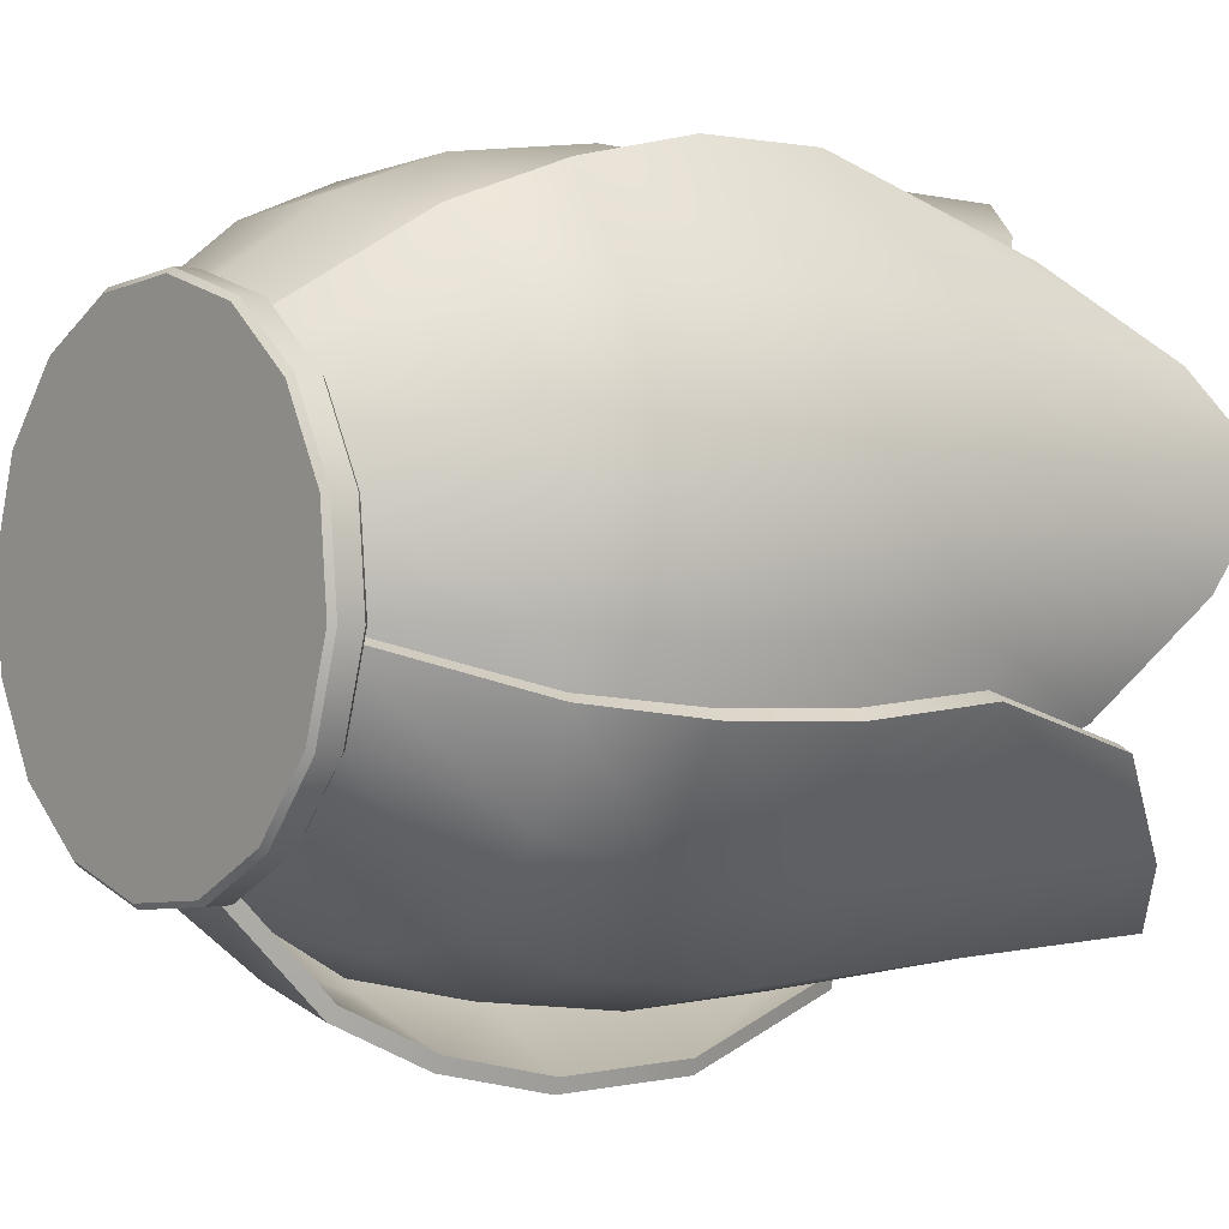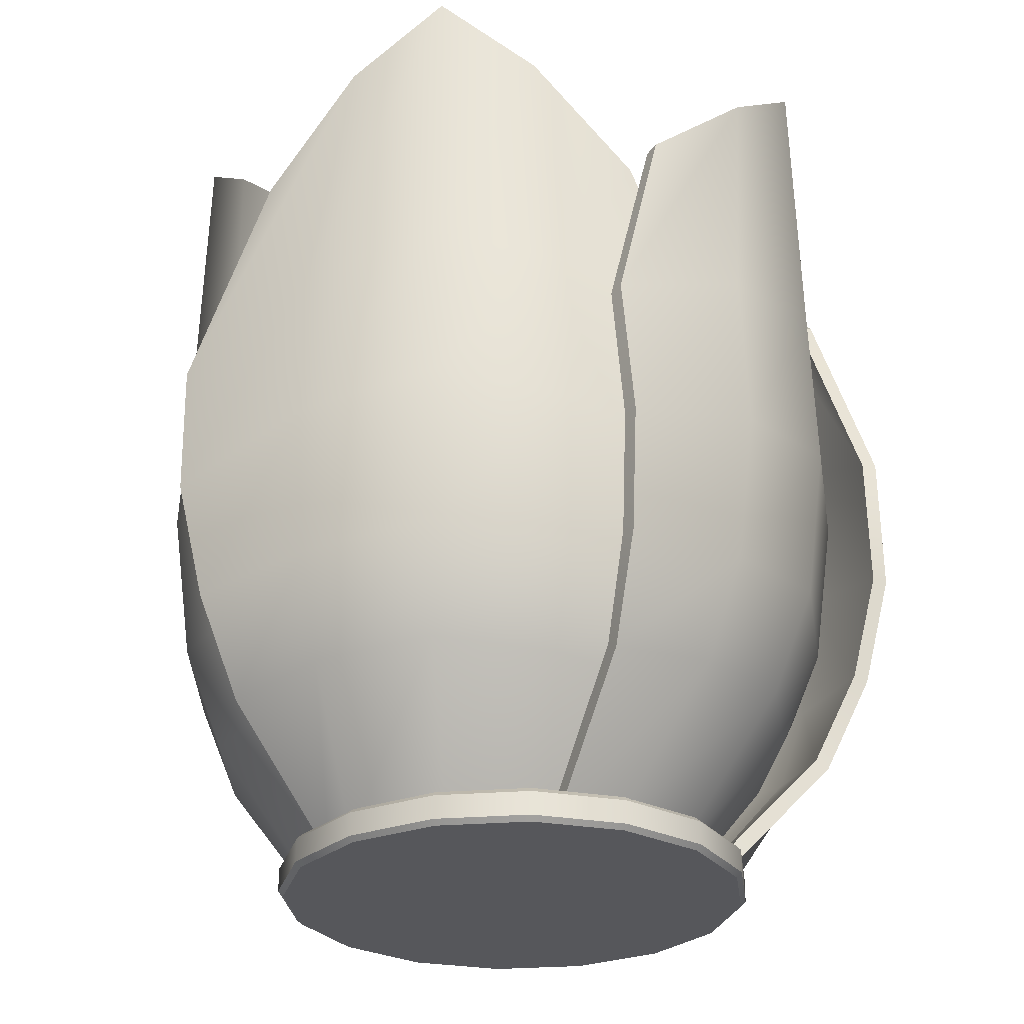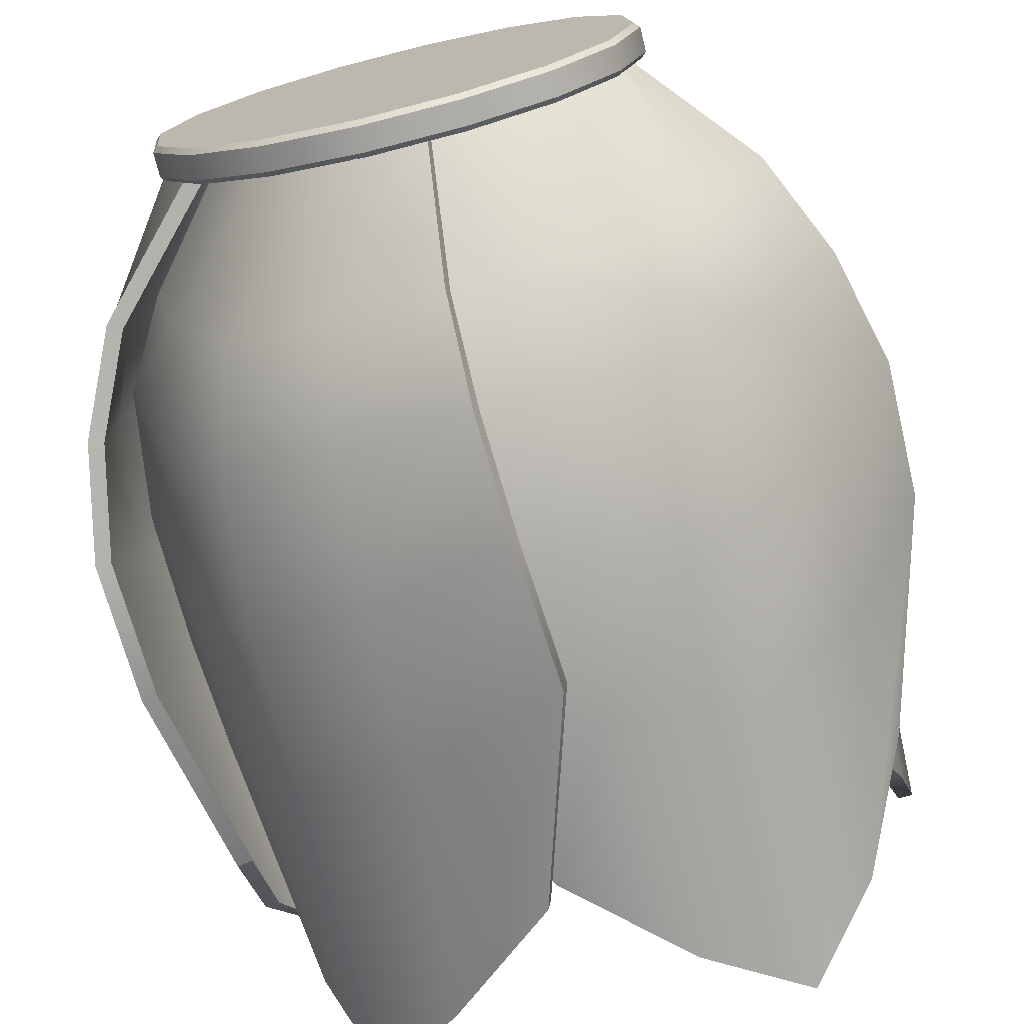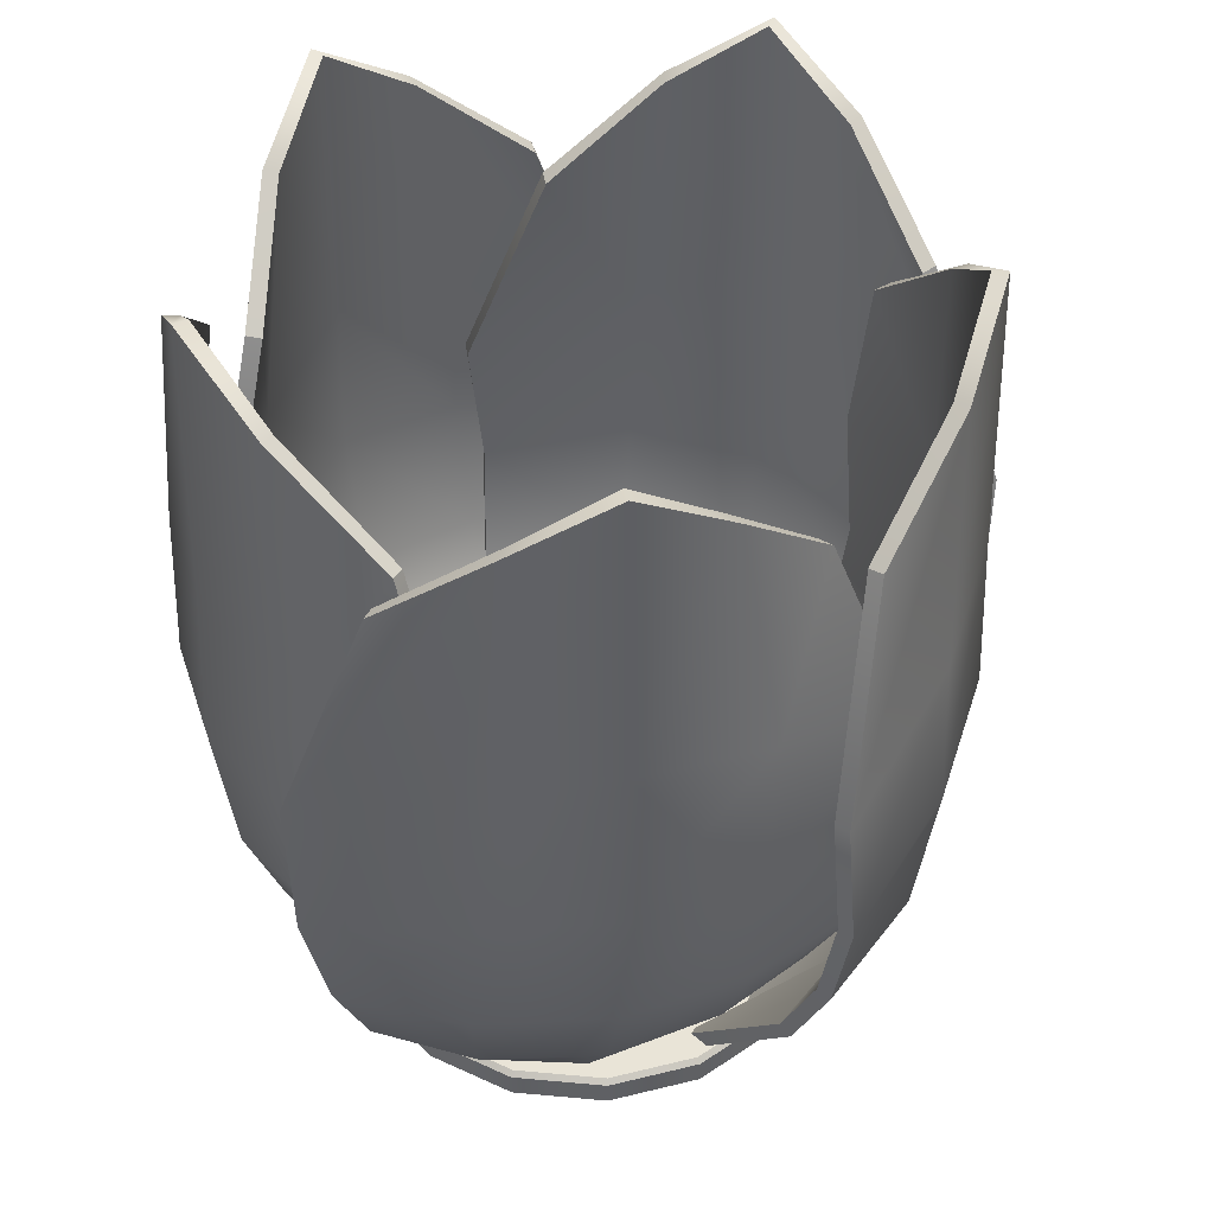
<metadata>
{"format":"obj","ext":"obj","renderer":"f3d","projection":"perspective","resolution":1024,"background":"white","views":[{"elev":0.2,"azim":50.8,"up":"+Z"},{"elev":-27.4,"azim":159.2,"up":"+Y"},{"elev":-73.8,"azim":13.8,"up":"+Z"},{"elev":43.4,"azim":68.3,"up":"+Y"}]}
</metadata>
<code>
v 0 0.01347 0
v 0 1.05 0
v 6.5 0.1689 -3.508
v 6.361 0.01347 -3.433
v 4.663 0.1689 -5.728
v 4.563 0.01347 -5.605
v 2.116 0.1689 -7.077
v 2.07 0.01347 -6.925
v -0.7533 0.1689 -7.348
v -0.7371 0.01347 -7.19
v -3.508 0.1689 -6.5
v -3.433 0.01347 -6.361
v -5.728 0.1689 -4.663
v -5.605 0.01347 -4.563
v -7.077 0.1689 -2.116
v -6.925 0.01347 -2.07
v -7.348 0.1689 0.7533
v -7.19 0.01347 0.7371
v -6.5 0.1689 3.508
v -6.361 0.01347 3.433
v -4.663 0.1689 5.728
v -4.563 0.01347 5.605
v -2.116 0.1689 7.077
v -2.07 0.01347 6.925
v 0.7533 0.1689 7.348
v 0.7371 0.01347 7.19
v 3.508 0.1689 6.5
v 3.433 0.01347 6.361
v 5.728 0.1689 4.663
v 5.605 0.01347 4.563
v 7.077 0.1689 2.116
v 6.925 0.01347 2.07
v 7.348 0.1689 -0.7533
v 7.19 0.01347 -0.7371
v 6.5 0.8941 -3.508
v 6.361 1.05 -3.433
v 4.663 0.8941 -5.728
v 4.563 1.05 -5.605
v 2.116 0.8941 -7.077
v 2.07 1.05 -6.925
v -0.7533 0.8941 -7.348
v -0.7371 1.05 -7.19
v -3.508 0.8941 -6.5
v -3.433 1.05 -6.361
v -5.728 0.8941 -4.663
v -5.605 1.05 -4.563
v -7.077 0.8941 -2.116
v -6.925 1.05 -2.07
v -7.348 0.8941 0.7533
v -7.19 1.05 0.7371
v -6.5 0.8941 3.508
v -6.361 1.05 3.433
v -4.663 0.8941 5.728
v -4.563 1.05 5.605
v -2.116 0.8941 7.077
v -2.07 1.05 6.925
v 0.7533 0.8941 7.348
v 0.7371 1.05 7.19
v 3.508 0.8941 6.5
v 3.433 1.05 6.361
v 5.728 0.8941 4.663
v 5.605 1.05 4.563
v 7.077 0.8941 2.116
v 6.925 1.05 2.07
v 7.348 0.8941 -0.7533
v 7.19 1.05 -0.7371
v -5.716 0.4168 -2.891
v -1.864 0.4168 4.684
v -4.845 22 7.879
v -10.53 22 -2.493
v -7.923 24.97 6.207
v -3.822 0.4168 3.85
v -10.07 26.98 4.02
v -5.972 0.4168 1.663
v -10.77 24.97 1.021
v -6.665 0.4168 -1.336
v -11.38 15.3 -4.874
v -11.44 17.22 -0.03227
v -10.3 18.04 4.142
v -7.397 17.22 7.341
v -3.292 15.3 9.872
v -10.87 7.528 -4.163
v -11.03 7.798 -0.09071
v -9.97 8.226 3.889
v -7.19 7.798 6.914
v -3.366 7.214 9.359
v -11.6 11.07 -4.61
v -11.63 12.29 0.08281
v -10.53 12.9 4.155
v -7.689 12.29 7.263
v -3.731 11.07 9.75
v -9.467 4.421 -3.704
v -9.848 4.765 -0.3799
v -8.938 5.017 3.197
v -6.417 4.765 5.877
v -3.36 4.421 7.661
v -7.108 17.19 6.958
v -3.06 15.27 9.454
v -4.631 21.93 7.453
v -7.643 24.92 5.828
v -9.876 18.02 3.91
v -9.667 26.96 3.796
v -10.96 17.18 -0.07098
v -10.3 24.92 0.9875
v -10.9 15.26 -4.844
v -10.06 21.93 -2.446
v -11.13 11.1 -4.607
v -11.15 12.31 0.02
v -10.1 12.92 3.925
v -7.377 12.31 6.897
v -3.473 11.09 9.346
v -9.062 4.665 -3.657
v -9.431 5.003 -0.4184
v -10.57 7.925 -0.154
v -10.41 7.66 -4.157
v -8.567 5.247 2.995
v -9.561 8.343 3.663
v -6.143 5.005 5.563
v -6.883 7.924 6.565
v -3.14 4.668 7.316
v -3.109 7.346 8.982
v -5.351 0.7192 -2.812
v -6.295 0.7106 -1.348
v -5.641 0.7009 1.481
v -3.582 0.7044 3.554
v -1.672 0.7089 4.354
v -4.672 0.4168 4.383
v 3.764 0.4168 3.354
v 5.747 22 7.247
v -5.944 22 9.043
v 3.123 24.97 9.569
v 2.311 0.4168 4.908
v 0.3317 26.98 10.84
v -0.4801 0.4168 6.181
v -2.723 24.97 10.47
v -3.535 0.4168 5.806
v -8.471 15.3 9.024
v -3.943 17.22 10.74
v 0.3703 18.04 11.09
v 4.368 17.22 9.462
v 8.151 15.3 6.47
v -7.63 7.528 8.789
v -3.858 7.798 10.33
v 0.2444 8.226 10.7
v 4.038 7.798 9.121
v 7.644 7.214 6.364
v -8.301 11.07 9.327
v -3.898 12.29 10.95
v 0.3044 12.9 11.31
v 4.195 12.29 9.709
v 7.885 11.07 6.841
v -6.719 4.421 7.629
v -3.725 4.765 9.124
v -0.05332 5.017 9.493
v 3.328 4.765 8.04
v 6.05 4.421 5.777
v 4.107 17.19 9.059
v 7.838 15.27 6.109
v 5.42 21.93 6.901
v 2.862 24.92 9.175
v 0.2966 18.02 10.62
v 0.261 26.96 10.38
v -3.816 17.18 10.28
v -2.593 24.92 10.01
v -8.28 15.26 8.585
v -5.738 21.93 8.614
v -8.134 11.1 8.879
v -3.794 12.31 10.48
v 0.2323 12.92 10.84
v 3.958 12.31 9.291
v 7.595 11.09 6.46
v -6.536 4.665 7.265
v -3.619 5.003 8.72
v -3.76 7.925 9.88
v -7.466 7.66 8.36
v -0.116 5.247 9.075
v 0.1723 8.343 10.24
v 3.126 5.005 7.675
v 3.815 7.924 8.714
v 5.801 4.668 5.453
v 7.377 7.346 5.993
v -4.473 0.7192 4.066
v -3.419 0.7106 5.455
v -0.5378 0.7009 5.808
v 2.115 0.7044 4.582
v 3.52 0.7089 3.06
v 2.775 0.4168 5.773
v 4.331 0.4168 -2.581
v 8.64 22 -3.302
v 6.837 22 8.389
v 10.06 24.97 -0.101
v 5.376 0.4168 -0.7281
v 10.44 26.98 2.944
v 5.75 0.4168 2.317
v 9.163 24.97 5.744
v 4.475 0.4168 5.117
v 6.059 15.3 10.79
v 9.056 17.22 6.989
v 10.69 18.04 2.982
v 10.34 17.22 -1.321
v 8.622 15.3 -5.828
v 6.088 7.528 9.92
v 8.695 7.798 6.787
v 10.28 8.226 2.984
v 9.913 7.798 -1.108
v 8.368 7.214 -5.376
v 6.399 11.07 10.72
v 9.273 12.29 7.011
v 10.88 12.9 3.111
v 10.52 12.29 -1.081
v 8.895 11.07 -5.463
v 5.256 4.421 8.702
v 7.581 4.765 6.296
v 9.037 5.017 2.905
v 8.669 4.765 -0.7563
v 7.329 4.421 -4.032
v 9.875 17.19 -1.193
v 8.183 15.27 -5.638
v 8.211 21.93 -3.094
v 9.612 24.92 0.02913
v 10.22 18.02 2.91
v 9.98 26.96 2.873
v 8.653 17.18 6.729
v 8.77 24.92 5.484
v 5.698 15.26 10.48
v 6.49 21.93 8.063
v 6.023 11.1 10.43
v 8.857 12.31 6.771
v 10.41 12.92 3.037
v 10.05 12.31 -0.9806
v 8.445 11.09 -5.301
v 4.964 4.665 8.418
v 7.228 5.003 6.073
v 8.292 7.925 6.557
v 5.728 7.66 9.635
v 8.62 5.247 2.839
v 9.816 8.343 2.914
v 8.26 5.005 -0.6736
v 9.458 7.924 -1.018
v 6.945 4.668 -3.893
v 7.934 7.346 -5.233
v 2.533 0.7192 5.488
v 4.174 0.7106 4.901
v 5.377 0.7009 2.259
v 5.005 0.7044 -0.6395
v 3.977 0.7089 -2.436
v 6.341 0.4168 -0.9109
v -1.16 0.4168 -4.907
v -0.5509 22 -9.233
v 10.06 22 -3.998
v 2.93 24.97 -9.629
v 0.9223 0.4168 -5.346
v 5.946 26.98 -9.071
v 3.939 0.4168 -4.788
v 8.234 24.97 -7.012
v 6.226 0.4168 -2.729
v 12.11 15.3 -2.533
v 9.389 17.22 -6.535
v 6.059 18.04 -9.299
v 1.849 17.22 -10.26
v -2.966 15.3 -9.976
v 11.29 7.528 -2.824
v 9.087 7.798 -6.252
v 5.936 8.226 -8.904
v 1.924 7.798 -9.787
v -2.611 7.214 -9.597
v 12.15 11.07 -2.879
v 9.475 12.29 -6.736
v 6.239 12.9 -9.441
v 2.133 12.29 -10.36
v -2.536 11.07 -10.13
v 9.879 4.421 -2.396
v 8.284 4.765 -5.337
v 5.488 5.017 -7.745
v 1.886 4.765 -8.495
v -1.642 4.421 -8.203
v 1.832 17.19 -9.776
v -2.916 15.27 -9.5
v -0.4818 21.93 -8.762
v 2.918 24.92 -9.158
v 5.847 18.02 -8.868
v 5.741 26.96 -8.654
v 9.02 17.18 -6.229
v 7.868 24.92 -6.715
v 11.71 15.26 -2.283
v 9.641 21.93 -3.765
v 11.76 11.1 -2.608
v 9.121 12.31 -6.411
v 6.025 12.92 -9.01
v 2.087 12.31 -9.881
v -2.516 11.09 -9.648
v 9.521 4.665 -2.203
v 7.966 5.003 -5.067
v 8.747 7.925 -5.937
v 10.91 7.66 -2.566
v 5.3 5.247 -7.367
v 5.731 8.343 -8.485
v 1.841 5.005 -8.08
v 1.873 7.924 -9.326
v -1.624 4.668 -7.794
v -2.605 7.346 -9.14
v 5.996 0.7192 -0.7652
v 5.93 0.7106 -2.507
v 3.772 0.7009 -4.449
v 0.8953 0.7044 -4.966
v -1.128 0.7089 -4.526
v 1.038 0.4168 -6.321
v -5.028 0.4168 -0.3695
v -8.971 22 -2.251
v -0.7891 22 -10.79
v -8.302 24.97 -5.69
v -4.822 0.4168 -2.487
v -6.863 26.98 -8.399
v -3.382 0.4168 -5.196
v -4.211 24.97 -9.961
v -0.7304 0.4168 -6.758
v 1.227 15.3 -12.32
v -3.409 17.22 -10.92
v -7.046 18.04 -8.575
v -9.225 17.22 -4.848
v -10.41 15.3 -0.1714
v 0.7025 7.528 -11.62
v -3.23 7.798 -10.55
v -6.707 8.226 -8.339
v -8.756 7.798 -4.778
v -9.938 7.214 -0.3955
v 0.9078 11.07 -12.45
v -3.575 12.29 -11.06
v -7.128 12.9 -8.789
v -9.239 12.29 -5.149
v -10.42 11.07 -0.6267
v 0.686 4.421 -10.14
v -2.599 4.765 -9.506
v -5.736 5.017 -7.563
v -7.535 4.765 -4.353
v -8.317 4.421 -0.9008
v -8.773 17.19 -4.687
v -9.937 15.27 -0.07539
v -8.501 21.93 -2.175
v -7.857 24.92 -5.537
v -6.699 18.02 -8.243
v -6.527 26.96 -8.078
v -3.228 17.18 -10.48
v -4.038 24.92 -9.523
v 1.343 15.26 -11.85
v -0.6915 21.93 -10.33
v 1.048 11.1 -12
v -3.372 12.31 -10.63
v -6.781 12.92 -8.456
v -8.796 12.31 -4.962
v -9.958 11.09 -0.5015
v 0.7622 4.665 -9.743
v -2.437 5.003 -9.121
v -3.032 7.925 -10.13
v 0.834 7.66 -11.18
v -5.432 5.247 -7.27
v -6.369 8.343 -8.017
v -7.153 5.005 -4.186
v -8.331 7.924 -4.591
v -7.921 4.668 -0.7944
v -9.501 7.346 -0.2642
v 1.073 0.7192 -5.949
v -0.6079 0.7106 -6.409
v -3.109 0.7009 -4.935
v -4.467 0.7044 -2.347
v -4.655 0.7089 -0.2853
f 3 4 6 5
f 4 3 33 34
f 5 6 8 7
f 7 8 10 9
f 9 10 12 11
f 11 12 14 13
f 13 14 16 15
f 15 16 18 17
f 17 18 20 19
f 19 20 22 21
f 21 22 24 23
f 23 24 26 25
f 25 26 28 27
f 27 28 30 29
f 29 30 32 31
f 31 32 34 33
f 35 36 66 65
f 36 35 37 38
f 38 37 39 40
f 40 39 41 42
f 42 41 43 44
f 44 43 45 46
f 46 45 47 48
f 48 47 49 50
f 50 49 51 52
f 52 51 53 54
f 54 53 55 56
f 56 55 57 58
f 58 57 59 60
f 60 59 61 62
f 62 61 63 64
f 64 63 65 66
f 3 5 37 35
f 5 7 39 37
f 7 9 41 39
f 9 11 43 41
f 11 13 45 43
f 13 15 47 45
f 15 17 49 47
f 17 19 51 49
f 19 21 53 51
f 21 23 55 53
f 23 25 57 55
f 25 27 59 57
f 27 29 61 59
f 29 31 63 61
f 31 33 65 63
f 33 3 35 65
f 6 4 1
f 8 6 1
f 10 8 1
f 12 10 1
f 14 12 1
f 16 14 1
f 18 16 1
f 20 18 1
f 22 20 1
f 24 22 1
f 26 24 1
f 28 26 1
f 30 28 1
f 32 30 1
f 34 32 1
f 4 34 1
f 36 38 2
f 38 40 2
f 40 42 2
f 42 44 2
f 44 46 2
f 46 48 2
f 48 50 2
f 50 52 2
f 52 54 2
f 54 56 2
f 56 58 2
f 58 60 2
f 60 62 2
f 62 64 2
f 64 66 2
f 66 36 2
f 97 100 99 98
f 101 102 100 97
f 103 104 102 101
f 105 106 104 103
f 107 105 103 108
f 108 103 101 109
f 109 101 97 110
f 110 97 98 111
f 112 115 114 113
f 113 114 117 116
f 116 117 119 118
f 118 119 121 120
f 115 107 108 114
f 114 108 109 117
f 117 109 110 119
f 119 110 111 121
f 122 112 113 123
f 123 113 116 124
f 124 116 118 125
f 125 118 120 126
f 80 81 69 71
f 79 80 71 73
f 78 79 73 75
f 77 78 75 70
f 87 88 78 77
f 88 89 79 78
f 89 90 80 79
f 90 91 81 80
f 92 93 83 82
f 93 94 84 83
f 94 95 85 84
f 95 96 86 85
f 82 83 88 87
f 83 84 89 88
f 84 85 90 89
f 85 86 91 90
f 67 76 93 92
f 76 74 94 93
f 74 72 95 94
f 72 68 96 95
f 81 98 99 69
f 69 99 100 71
f 71 100 102 73
f 73 102 104 75
f 75 104 106 70
f 70 106 105 77
f 77 105 107 87
f 91 111 98 81
f 82 115 112 92
f 96 120 121 86
f 87 107 115 82
f 86 121 111 91
f 67 122 123 76
f 92 112 122 67
f 76 123 124 74
f 74 124 125 72
f 72 125 126 68
f 68 126 120 96
f 157 160 159 158
f 161 162 160 157
f 163 164 162 161
f 165 166 164 163
f 167 165 163 168
f 168 163 161 169
f 169 161 157 170
f 170 157 158 171
f 172 175 174 173
f 173 174 177 176
f 176 177 179 178
f 178 179 181 180
f 175 167 168 174
f 174 168 169 177
f 177 169 170 179
f 179 170 171 181
f 182 172 173 183
f 183 173 176 184
f 184 176 178 185
f 185 178 180 186
f 140 141 129 131
f 139 140 131 133
f 138 139 133 135
f 137 138 135 130
f 147 148 138 137
f 148 149 139 138
f 149 150 140 139
f 150 151 141 140
f 152 153 143 142
f 153 154 144 143
f 154 155 145 144
f 155 156 146 145
f 142 143 148 147
f 143 144 149 148
f 144 145 150 149
f 145 146 151 150
f 127 136 153 152
f 136 134 154 153
f 134 132 155 154
f 132 128 156 155
f 141 158 159 129
f 129 159 160 131
f 131 160 162 133
f 133 162 164 135
f 135 164 166 130
f 130 166 165 137
f 137 165 167 147
f 151 171 158 141
f 142 175 172 152
f 156 180 181 146
f 147 167 175 142
f 146 181 171 151
f 127 182 183 136
f 152 172 182 127
f 136 183 184 134
f 134 184 185 132
f 132 185 186 128
f 128 186 180 156
f 217 220 219 218
f 221 222 220 217
f 223 224 222 221
f 225 226 224 223
f 227 225 223 228
f 228 223 221 229
f 229 221 217 230
f 230 217 218 231
f 232 235 234 233
f 233 234 237 236
f 236 237 239 238
f 238 239 241 240
f 235 227 228 234
f 234 228 229 237
f 237 229 230 239
f 239 230 231 241
f 242 232 233 243
f 243 233 236 244
f 244 236 238 245
f 245 238 240 246
f 200 201 189 191
f 199 200 191 193
f 198 199 193 195
f 197 198 195 190
f 207 208 198 197
f 208 209 199 198
f 209 210 200 199
f 210 211 201 200
f 212 213 203 202
f 213 214 204 203
f 214 215 205 204
f 215 216 206 205
f 202 203 208 207
f 203 204 209 208
f 204 205 210 209
f 205 206 211 210
f 187 196 213 212
f 196 194 214 213
f 194 192 215 214
f 192 188 216 215
f 201 218 219 189
f 189 219 220 191
f 191 220 222 193
f 193 222 224 195
f 195 224 226 190
f 190 226 225 197
f 197 225 227 207
f 211 231 218 201
f 202 235 232 212
f 216 240 241 206
f 207 227 235 202
f 206 241 231 211
f 187 242 243 196
f 212 232 242 187
f 196 243 244 194
f 194 244 245 192
f 192 245 246 188
f 188 246 240 216
f 277 280 279 278
f 281 282 280 277
f 283 284 282 281
f 285 286 284 283
f 287 285 283 288
f 288 283 281 289
f 289 281 277 290
f 290 277 278 291
f 292 295 294 293
f 293 294 297 296
f 296 297 299 298
f 298 299 301 300
f 295 287 288 294
f 294 288 289 297
f 297 289 290 299
f 299 290 291 301
f 302 292 293 303
f 303 293 296 304
f 304 296 298 305
f 305 298 300 306
f 260 261 249 251
f 259 260 251 253
f 258 259 253 255
f 257 258 255 250
f 267 268 258 257
f 268 269 259 258
f 269 270 260 259
f 270 271 261 260
f 272 273 263 262
f 273 274 264 263
f 274 275 265 264
f 275 276 266 265
f 262 263 268 267
f 263 264 269 268
f 264 265 270 269
f 265 266 271 270
f 247 256 273 272
f 256 254 274 273
f 254 252 275 274
f 252 248 276 275
f 261 278 279 249
f 249 279 280 251
f 251 280 282 253
f 253 282 284 255
f 255 284 286 250
f 250 286 285 257
f 257 285 287 267
f 271 291 278 261
f 262 295 292 272
f 276 300 301 266
f 267 287 295 262
f 266 301 291 271
f 247 302 303 256
f 272 292 302 247
f 256 303 304 254
f 254 304 305 252
f 252 305 306 248
f 248 306 300 276
f 337 340 339 338
f 341 342 340 337
f 343 344 342 341
f 345 346 344 343
f 347 345 343 348
f 348 343 341 349
f 349 341 337 350
f 350 337 338 351
f 352 355 354 353
f 353 354 357 356
f 356 357 359 358
f 358 359 361 360
f 355 347 348 354
f 354 348 349 357
f 357 349 350 359
f 359 350 351 361
f 362 352 353 363
f 363 353 356 364
f 364 356 358 365
f 365 358 360 366
f 320 321 309 311
f 319 320 311 313
f 318 319 313 315
f 317 318 315 310
f 327 328 318 317
f 328 329 319 318
f 329 330 320 319
f 330 331 321 320
f 332 333 323 322
f 333 334 324 323
f 334 335 325 324
f 335 336 326 325
f 322 323 328 327
f 323 324 329 328
f 324 325 330 329
f 325 326 331 330
f 307 316 333 332
f 316 314 334 333
f 314 312 335 334
f 312 308 336 335
f 321 338 339 309
f 309 339 340 311
f 311 340 342 313
f 313 342 344 315
f 315 344 346 310
f 310 346 345 317
f 317 345 347 327
f 331 351 338 321
f 322 355 352 332
f 336 360 361 326
f 327 347 355 322
f 326 361 351 331
f 307 362 363 316
f 332 352 362 307
f 316 363 364 314
f 314 364 365 312
f 312 365 366 308
f 308 366 360 336

</code>
